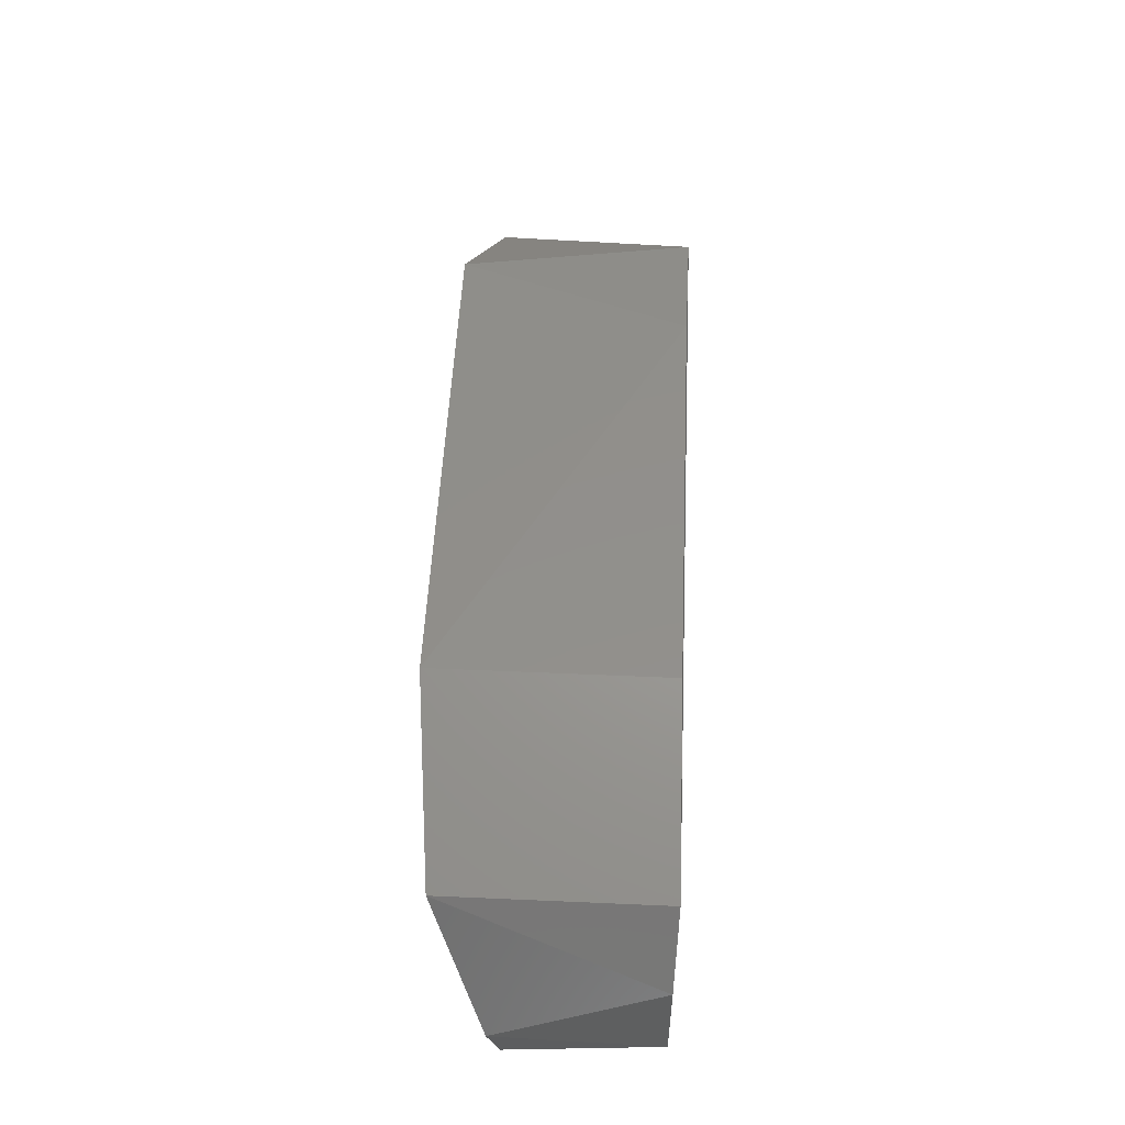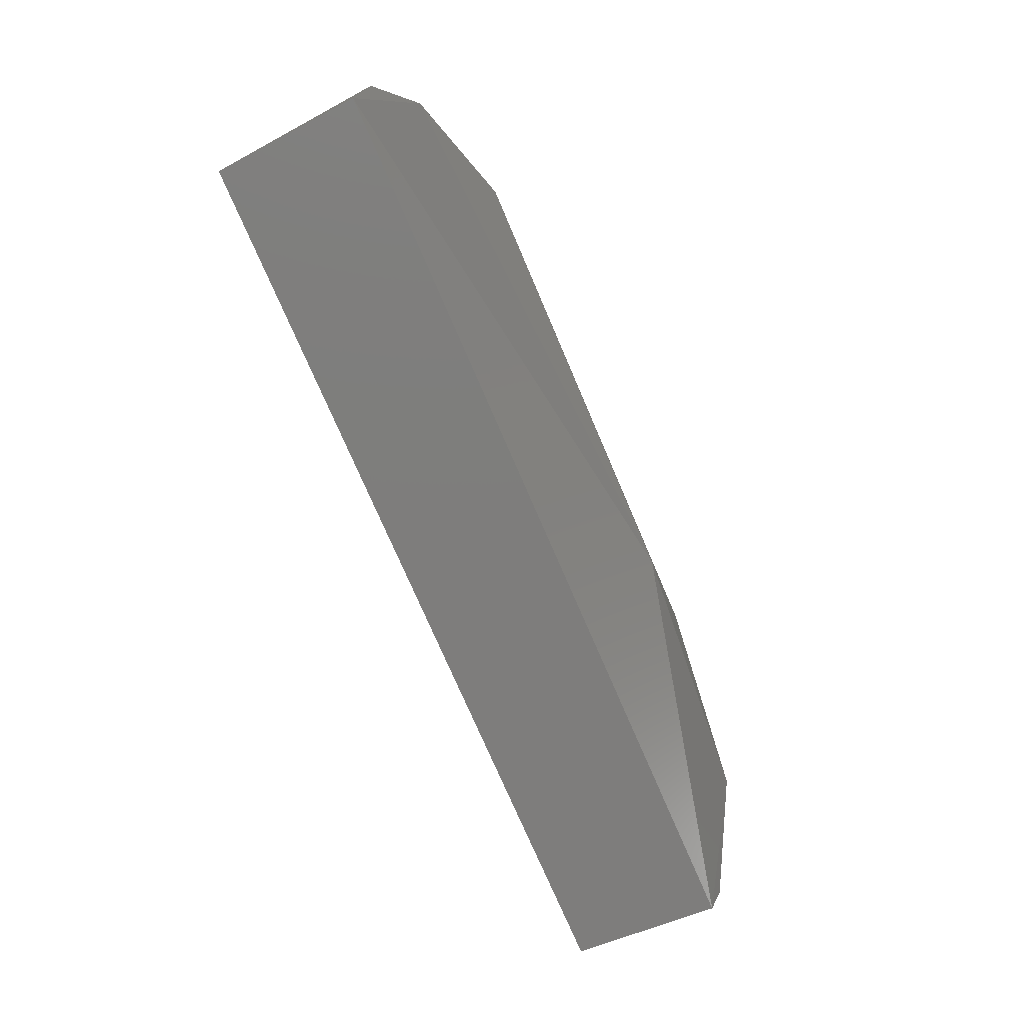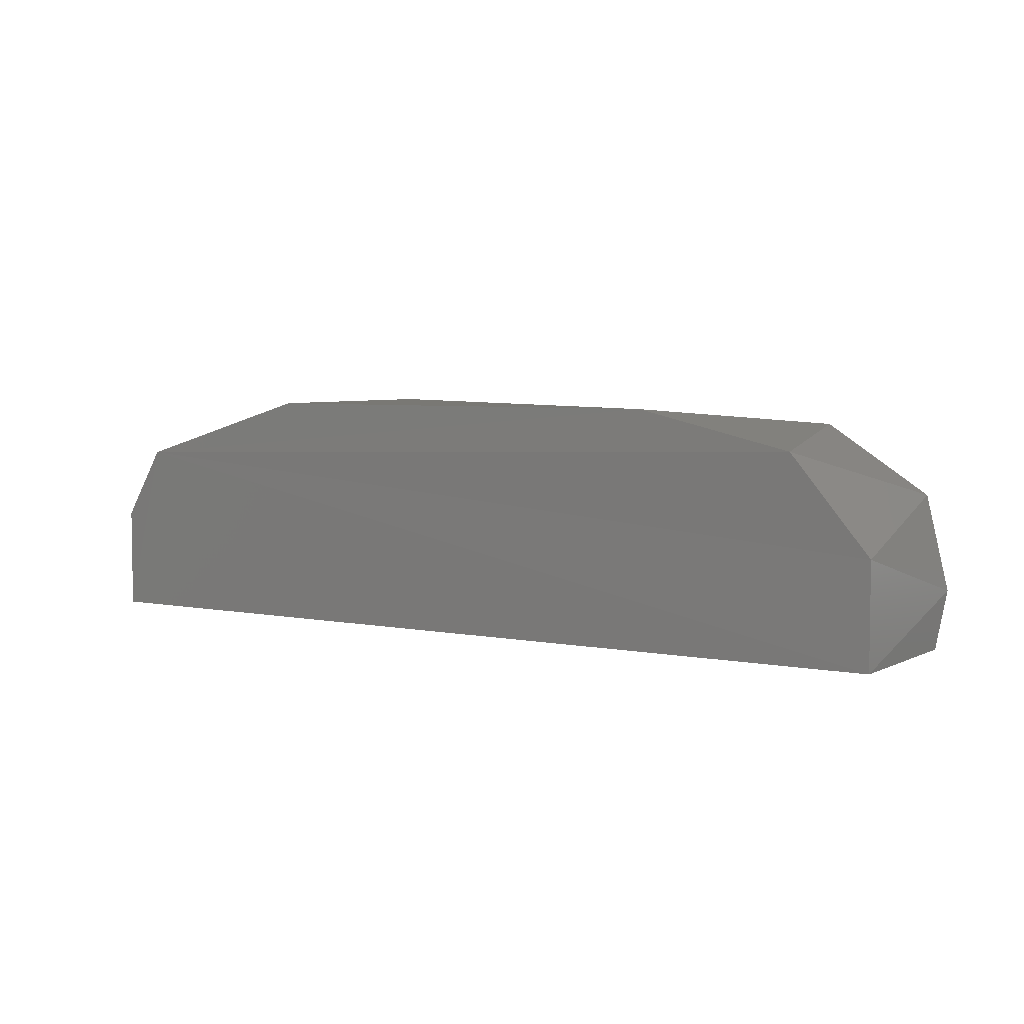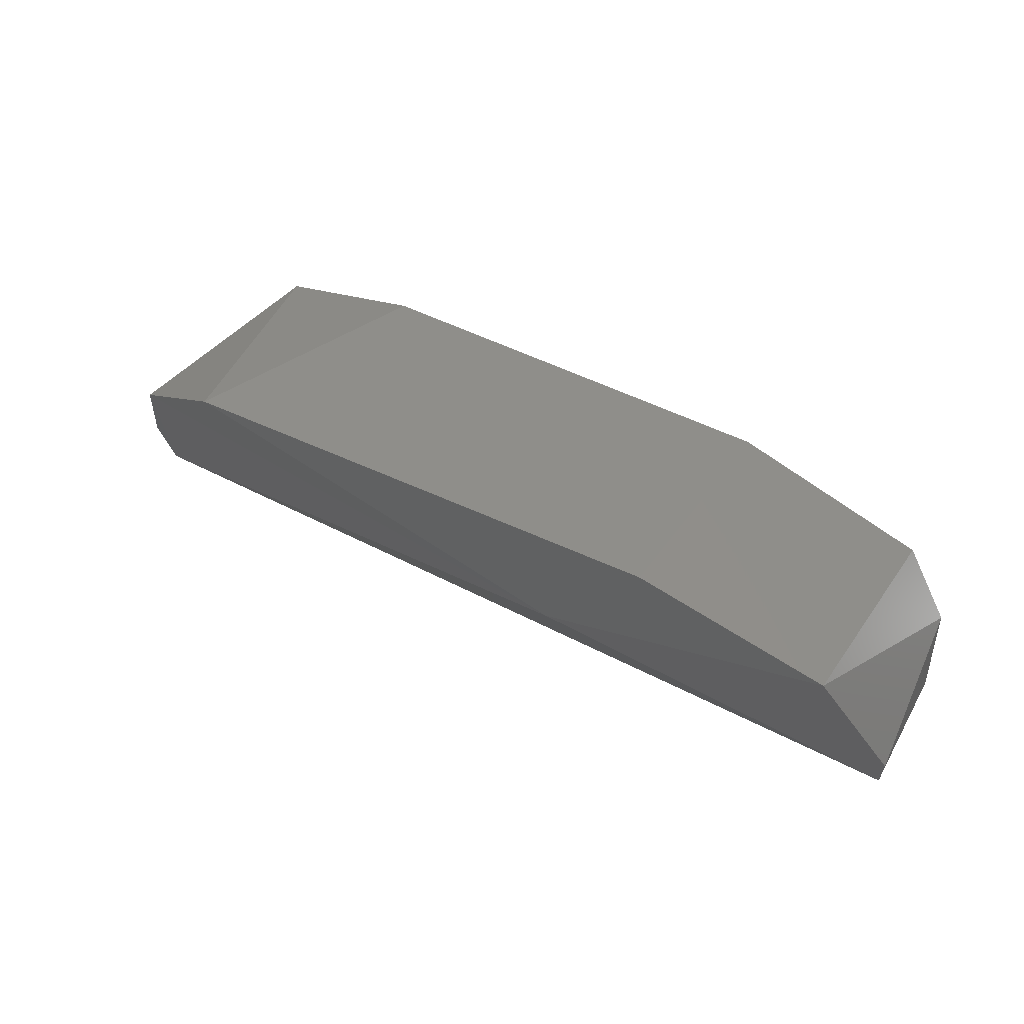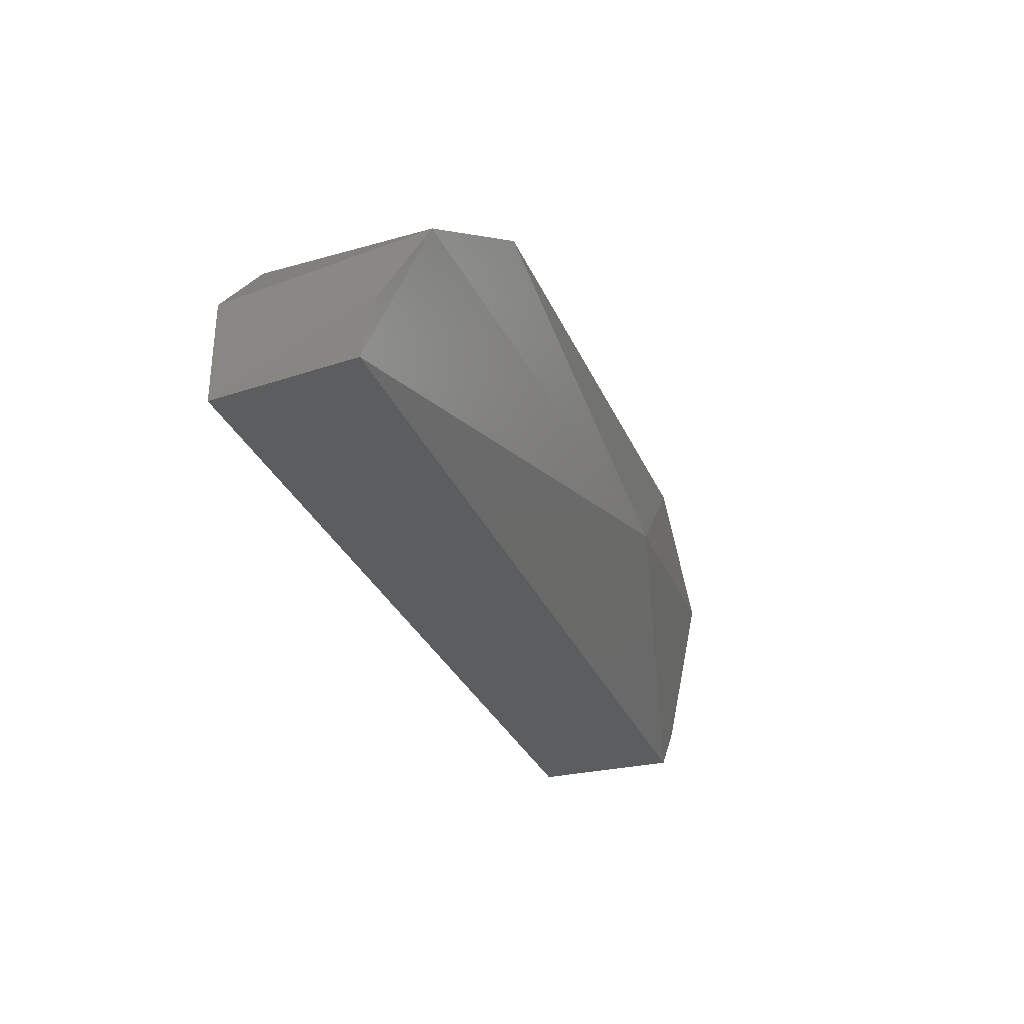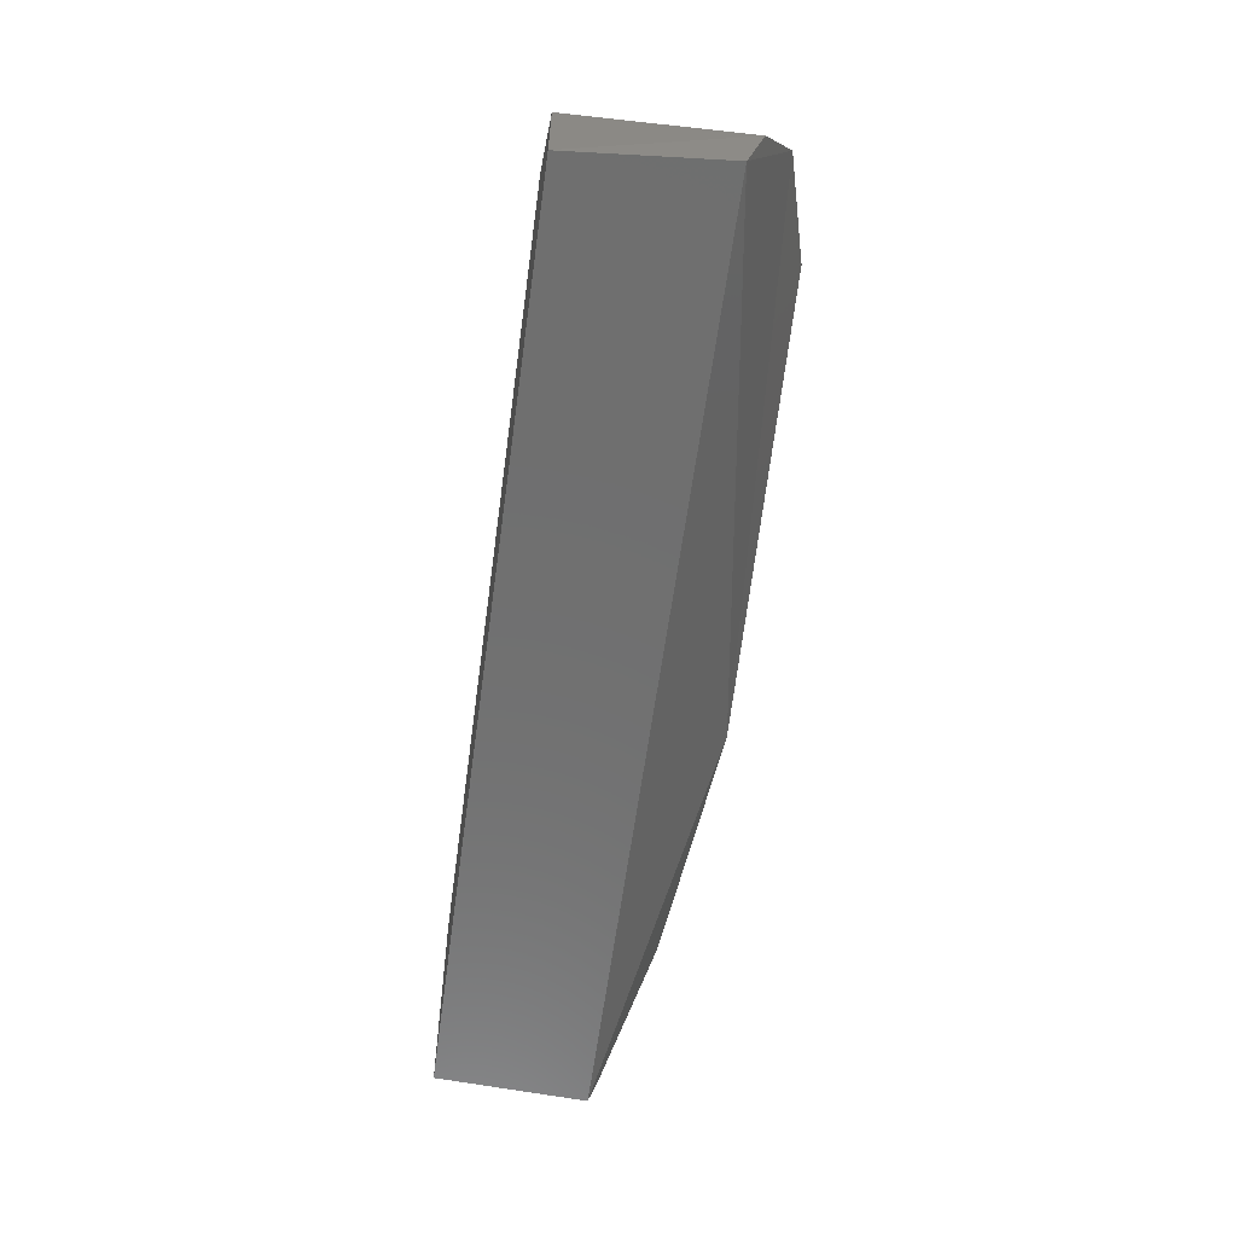
<metadata>
{"format":"stl","ext":"stl","renderer":"f3d","projection":"perspective","resolution":1024,"background":"white","views":[{"elev":51.7,"azim":92.7,"up":"+Y"},{"elev":-76.8,"azim":-66.5,"up":"+Y"},{"elev":5.0,"azim":-148.0,"up":"+Y"},{"elev":43.9,"azim":32.2,"up":"+Y"},{"elev":-30.8,"azim":-69.9,"up":"+Y"},{"elev":-61.3,"azim":-97.8,"up":"+Y"}]}
</metadata>
<code>
# stl→obj: 17 verts, 30 faces
v -0.6058 0.06678 0.4113
v -0.6042 0.06028 0.4114
v -0.6374 0.06028 0.4114
v -0.6374 0.06411 0.4114
v -0.6345 0.0676 0.4113
v -0.6042 0.06411 0.4114
v -0.6036 0.06183 0.4173
v -0.6058 0.06678 0.4191
v -0.6378 0.06039 0.4169
v -0.638 0.06245 0.4175
v -0.6129 0.06893 0.4114
v -0.6129 0.06893 0.4199
v -0.6288 0.06894 0.4114
v -0.6368 0.06575 0.4187
v -0.6325 0.06822 0.42
v -0.6166 0.06492 0.42
v -0.6038 0.06038 0.4169
f 1 2 3
f 1 3 4
f 4 5 1
f 6 7 2
f 8 7 6
f 9 10 3
f 1 11 12
f 1 12 8
f 1 8 6
f 1 6 2
f 1 5 13
f 1 13 11
f 14 15 5
f 14 10 9
f 4 10 14
f 4 14 5
f 4 3 10
f 16 8 12
f 16 12 15
f 16 15 14
f 16 14 9
f 17 7 8
f 17 8 16
f 17 16 9
f 17 9 3
f 17 3 2
f 17 2 7
f 13 5 15
f 13 15 12
f 13 12 11

</code>
